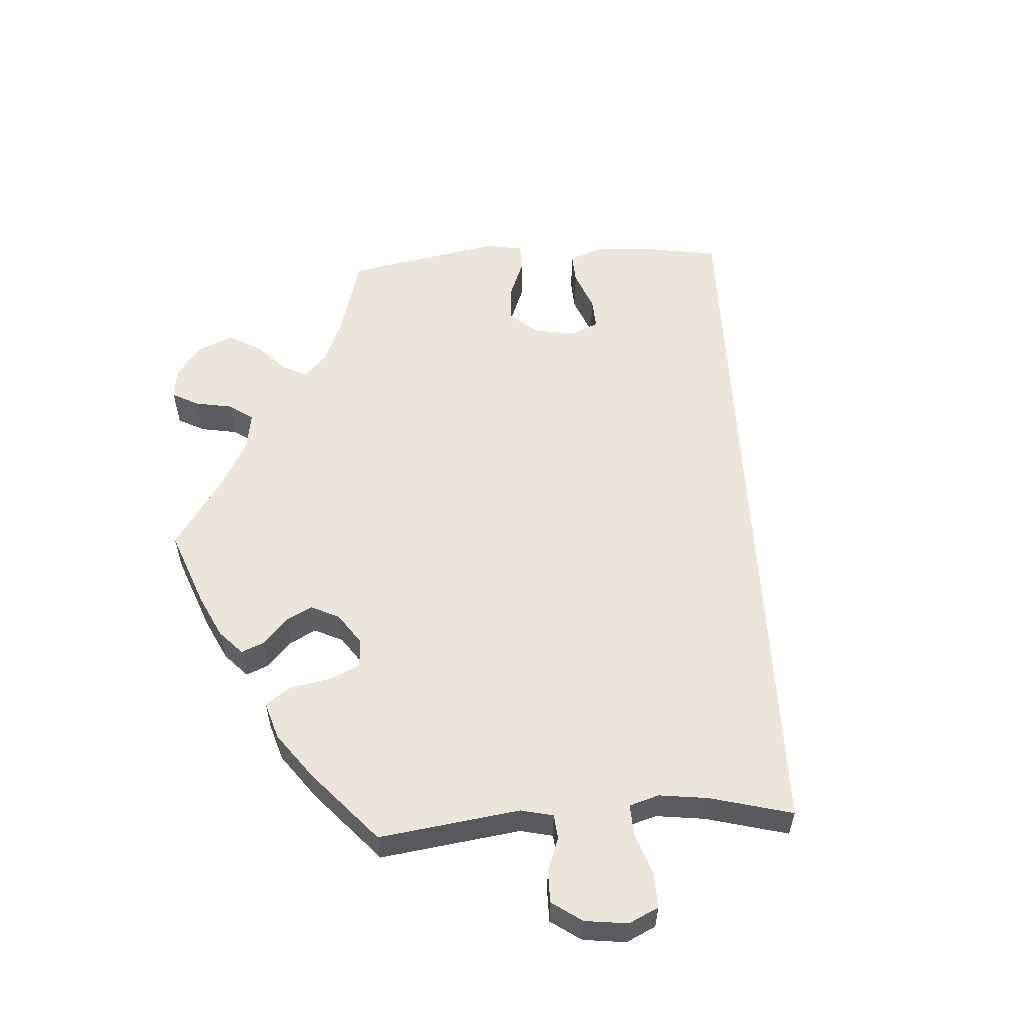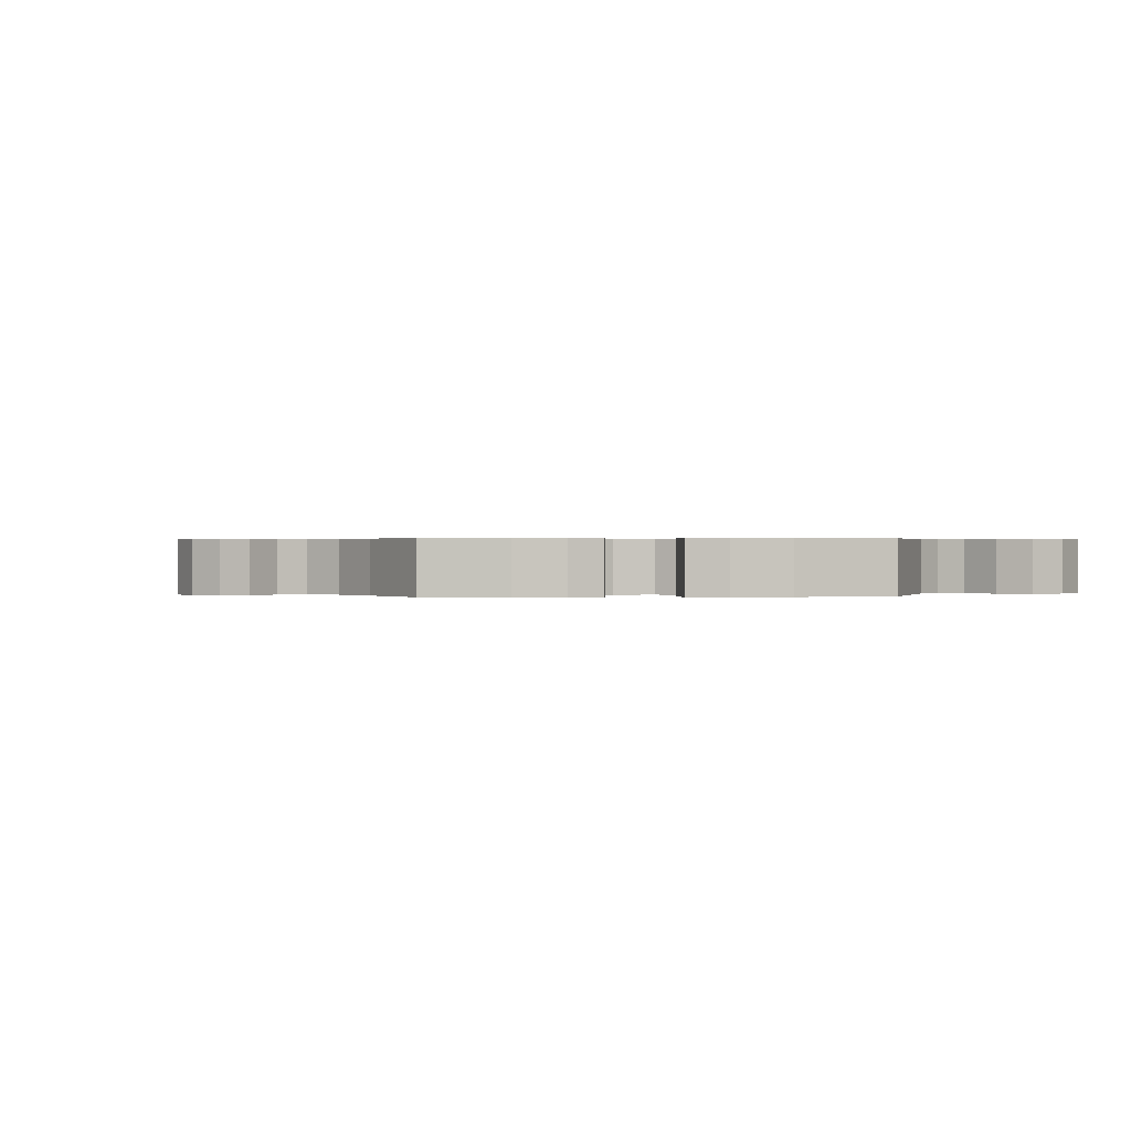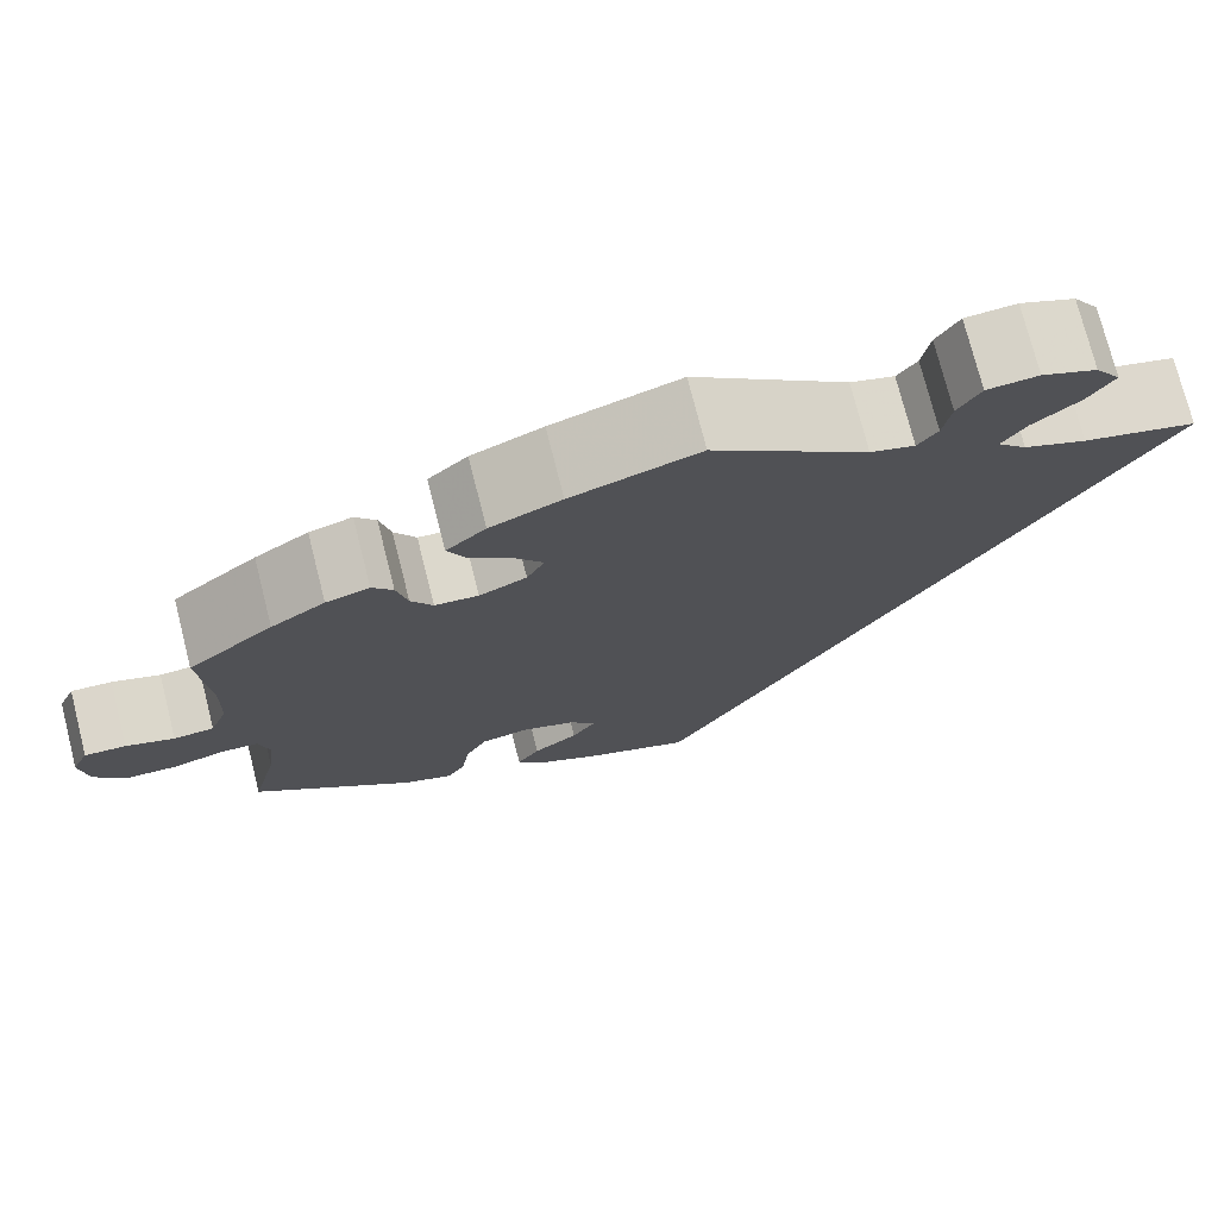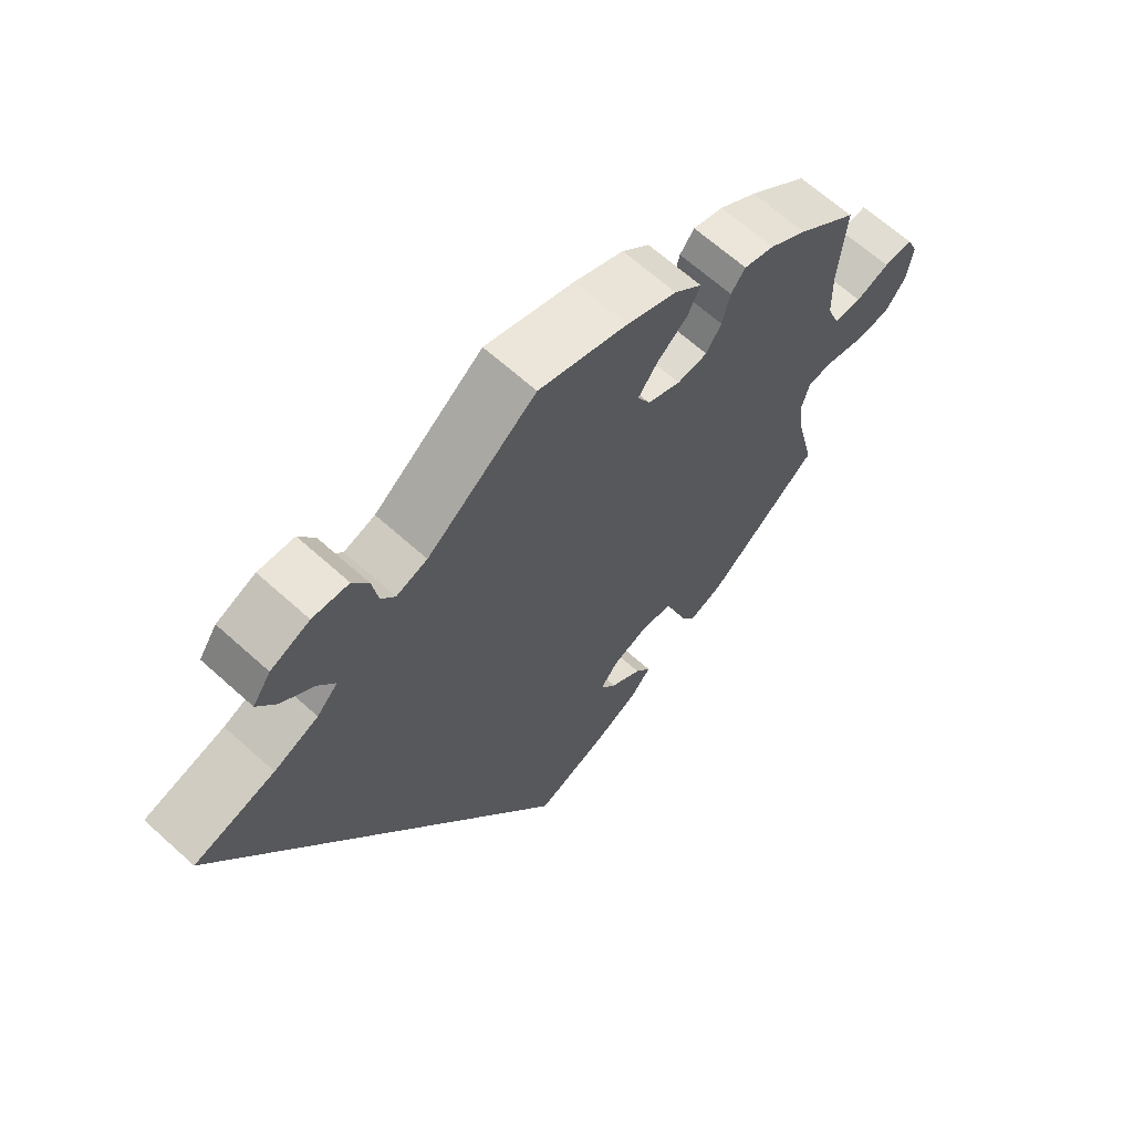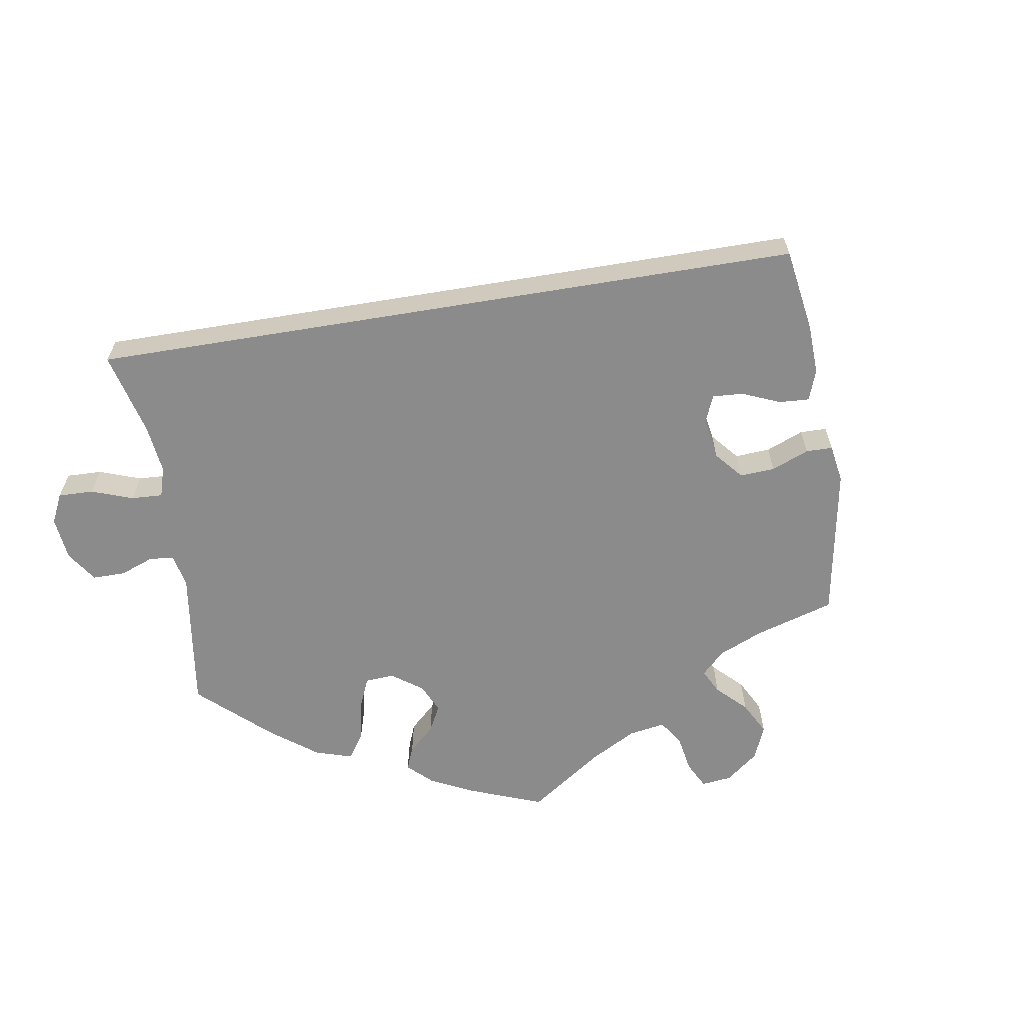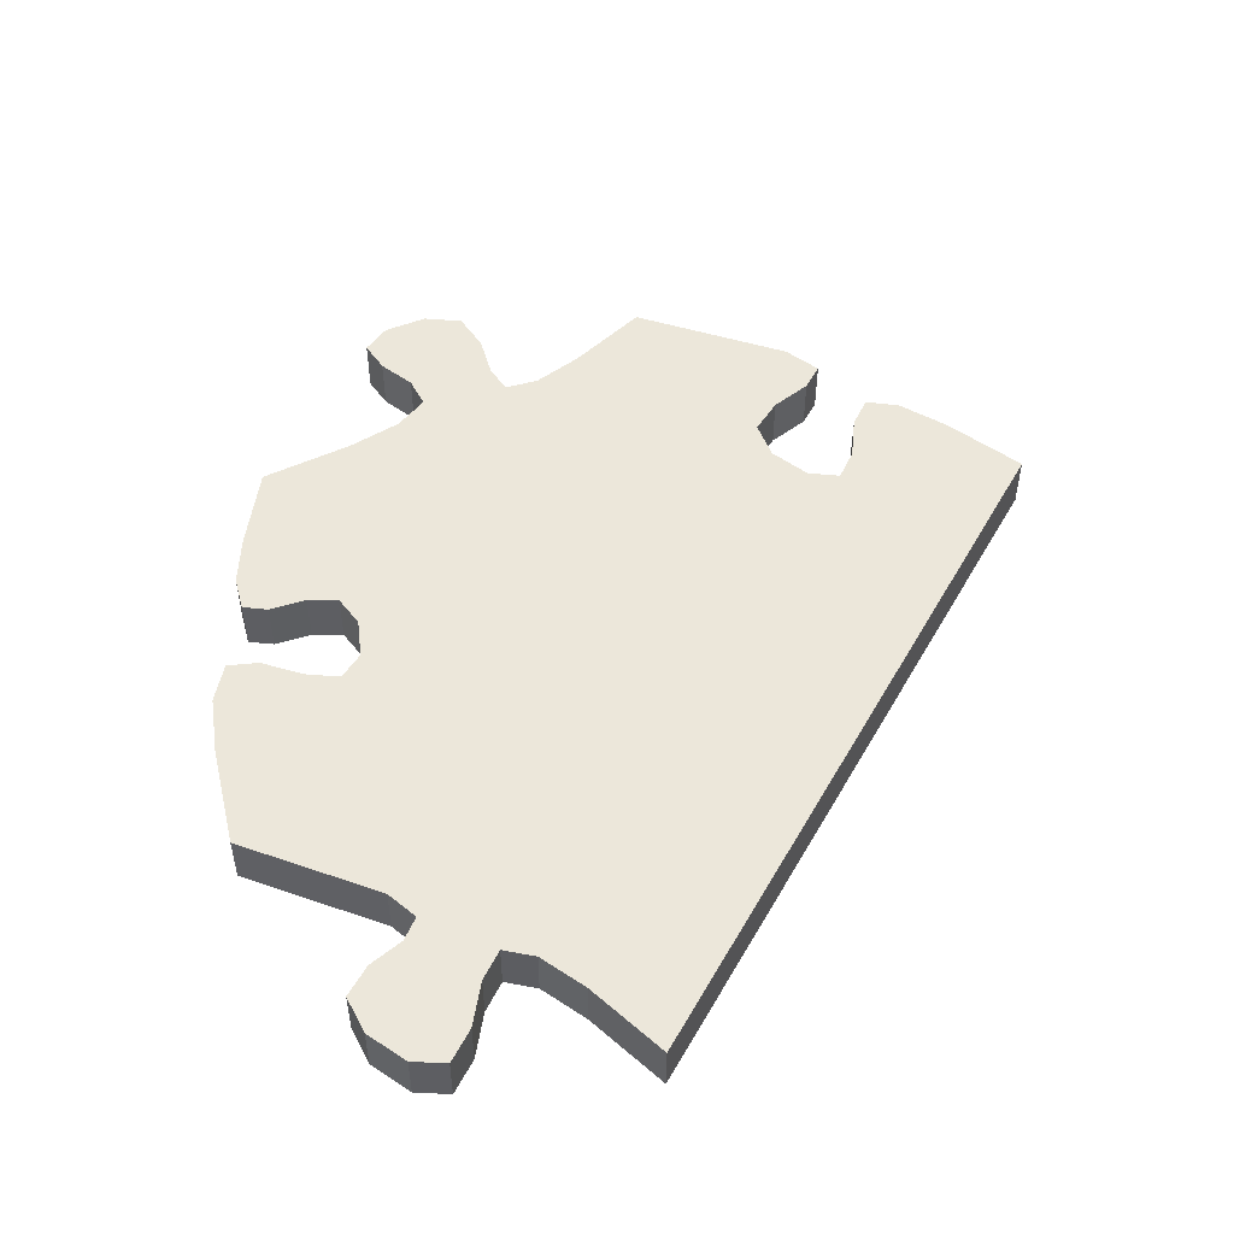
<metadata>
{"format":"obj","ext":"obj","renderer":"f3d","projection":"perspective","resolution":1024,"background":"white","views":[{"elev":57.5,"azim":26.3,"up":"+Y"},{"elev":0.3,"azim":-35.5,"up":"+Y"},{"elev":74.7,"azim":-14.2,"up":"+Z"},{"elev":65.5,"azim":132.2,"up":"+Z"},{"elev":-63.8,"azim":129.3,"up":"+Y"},{"elev":50.8,"azim":58.6,"up":"+Y"}]}
</metadata>
<code>
v -0.474 0.07 -0.176
v -0.466 0.07 -0.109
v -0.477 0.07 -0.066
v -0.515 0.07 -0.064
v -0.569 0.07 -0.079
v -0.621 0.07 -0.077
v -0.652 0.07 -0.036
v -0.66 0.07 0.021
v -0.643 0.07 0.06
v -0.601 0.07 0.058
v -0.552 0.07 0.04
v -0.511 0.07 0.043
v -0.493 0.07 0.091
v -0.491 0.07 0.165
v -0.501 0.07 0.289
v -0.414 0.07 0.36
v -0.359 0.07 0.397
v -0.315 0.07 0.41
v -0.294 0.07 0.383
v -0.283 0.07 0.335
v -0.261 0.07 0.3
v -0.217 0.07 0.296
v -0.169 0.07 0.318
v -0.151 0.07 0.354
v -0.179 0.07 0.392
v -0.223 0.07 0.43
v -0.241 0.07 0.468
v -0.201 0.07 0.505
v -0.129 0.07 0.536
v 0 0.07 0.578
v 0.158 0.07 0.455
v 0.203 0.07 0.441
v 0.223 0.07 0.469
v 0.231 0.07 0.518
v 0.254 0.07 0.558
v 0.306 0.07 0.562
v 0.362 0.07 0.538
v 0.388 0.07 0.5
v 0.362 0.07 0.458
v 0.315 0.07 0.418
v 0.291 0.07 0.381
v 0.321 0.07 0.349
v 0.385 0.07 0.322
v 0.501 0.07 0.29
v 0.001 0.07 -0.578
v -0.109 0.07 -0.535
v -0.171 0.07 -0.502
v -0.2 0.07 -0.467
v -0.177 0.07 -0.432
v -0.131 0.07 -0.397
v -0.107 0.07 -0.361
v -0.133 0.07 -0.327
v -0.187 0.07 -0.307
v -0.237 0.07 -0.316
v -0.259 0.07 -0.36
v -0.267 0.07 -0.416
v -0.286 0.07 -0.448
v -0.336 0.07 -0.429
v -0.501 0.07 -0.289
v -0.474 0 -0.176
v -0.466 0 -0.109
v -0.477 0 -0.066
v -0.515 0 -0.064
v -0.569 0 -0.079
v -0.621 0 -0.077
v -0.652 0 -0.036
v -0.66 0 0.021
v -0.643 0 0.06
v -0.601 0 0.058
v -0.552 0 0.04
v -0.511 0 0.043
v -0.493 0 0.091
v -0.491 0 0.165
v -0.501 0 0.289
v -0.414 0 0.36
v -0.359 0 0.397
v -0.315 0 0.41
v -0.294 0 0.383
v -0.283 0 0.335
v -0.261 0 0.3
v -0.217 0 0.296
v -0.169 0 0.318
v -0.151 0 0.354
v -0.179 0 0.392
v -0.223 0 0.43
v -0.241 0 0.468
v -0.201 0 0.505
v -0.129 0 0.536
v 0 0 0.578
v 0.158 0 0.455
v 0.203 0 0.441
v 0.223 0 0.469
v 0.231 0 0.518
v 0.254 0 0.558
v 0.306 0 0.562
v 0.362 0 0.538
v 0.388 0 0.5
v 0.362 0 0.458
v 0.315 0 0.418
v 0.291 0 0.381
v 0.321 0 0.349
v 0.385 0 0.322
v 0.501 0 0.29
v 0.001 0 -0.578
v -0.109 0 -0.535
v -0.171 0 -0.502
v -0.2 0 -0.467
v -0.177 0 -0.432
v -0.131 0 -0.397
v -0.107 0 -0.361
v -0.133 0 -0.327
v -0.187 0 -0.307
v -0.237 0 -0.316
v -0.259 0 -0.36
v -0.267 0 -0.416
v -0.286 0 -0.448
v -0.336 0 -0.429
v -0.501 0 -0.289
f 58 59 1
f 55 56 57 58
f 54 55 58 1
f 53 54 1 2
f 52 53 2 3
f 47 48 49 50
f 47 50 51
f 46 47 51
f 43 44 45 46
f 42 43 46 51
f 41 42 51 52
f 37 38 39 40
f 37 40 41
f 33 34 35 36
f 32 33 36 37
f 28 29 30 31
f 28 31 32
f 25 26 27 28
f 24 25 28 32
f 23 24 32
f 22 23 32
f 17 18 19 20
f 17 20 21
f 14 15 16 17
f 13 14 17 21
f 12 13 21 22
f 8 9 10 11
f 8 11 12
f 7 8 12
f 4 5 6 7
f 3 4 7 12
f 32 37 41 52
f 22 32 52
f 3 12 22 52
f 60 118 117
f 117 116 115 114
f 60 117 114 113
f 61 60 113 112
f 62 61 112 111
f 109 108 107 106
f 110 109 106
f 110 106 105
f 105 104 103 102
f 110 105 102 101
f 111 110 101 100
f 99 98 97 96
f 100 99 96
f 95 94 93 92
f 96 95 92 91
f 90 89 88 87
f 91 90 87
f 87 86 85 84
f 91 87 84 83
f 91 83 82
f 91 82 81
f 79 78 77 76
f 80 79 76
f 76 75 74 73
f 80 76 73 72
f 81 80 72 71
f 70 69 68 67
f 71 70 67
f 71 67 66
f 66 65 64 63
f 71 66 63 62
f 111 100 96 91
f 111 91 81
f 111 81 71 62
f 1 60 61 2
f 2 61 62 3
f 3 62 63 4
f 4 63 64 5
f 5 64 65 6
f 6 65 66 7
f 7 66 67 8
f 8 67 68 9
f 9 68 69 10
f 10 69 70 11
f 11 70 71 12
f 12 71 72 13
f 13 72 73 14
f 14 73 74 15
f 15 74 75 16
f 16 75 76 17
f 17 76 77 18
f 18 77 78 19
f 19 78 79 20
f 20 79 80 21
f 21 80 81 22
f 22 81 82 23
f 23 82 83 24
f 24 83 84 25
f 25 84 85 26
f 26 85 86 27
f 27 86 87 28
f 28 87 88 29
f 29 88 89 30
f 30 89 90 31
f 31 90 91 32
f 32 91 92 33
f 33 92 93 34
f 34 93 94 35
f 35 94 95 36
f 36 95 96 37
f 37 96 97 38
f 38 97 98 39
f 39 98 99 40
f 40 99 100 41
f 41 100 101 42
f 42 101 102 43
f 43 102 103 44
f 44 103 104 45
f 45 104 105 46
f 46 105 106 47
f 47 106 107 48
f 48 107 108 49
f 49 108 109 50
f 50 109 110 51
f 51 110 111 52
f 52 111 112 53
f 53 112 113 54
f 54 113 114 55
f 55 114 115 56
f 56 115 116 57
f 57 116 117 58
f 58 117 118 59
f 59 118 60 1

</code>
